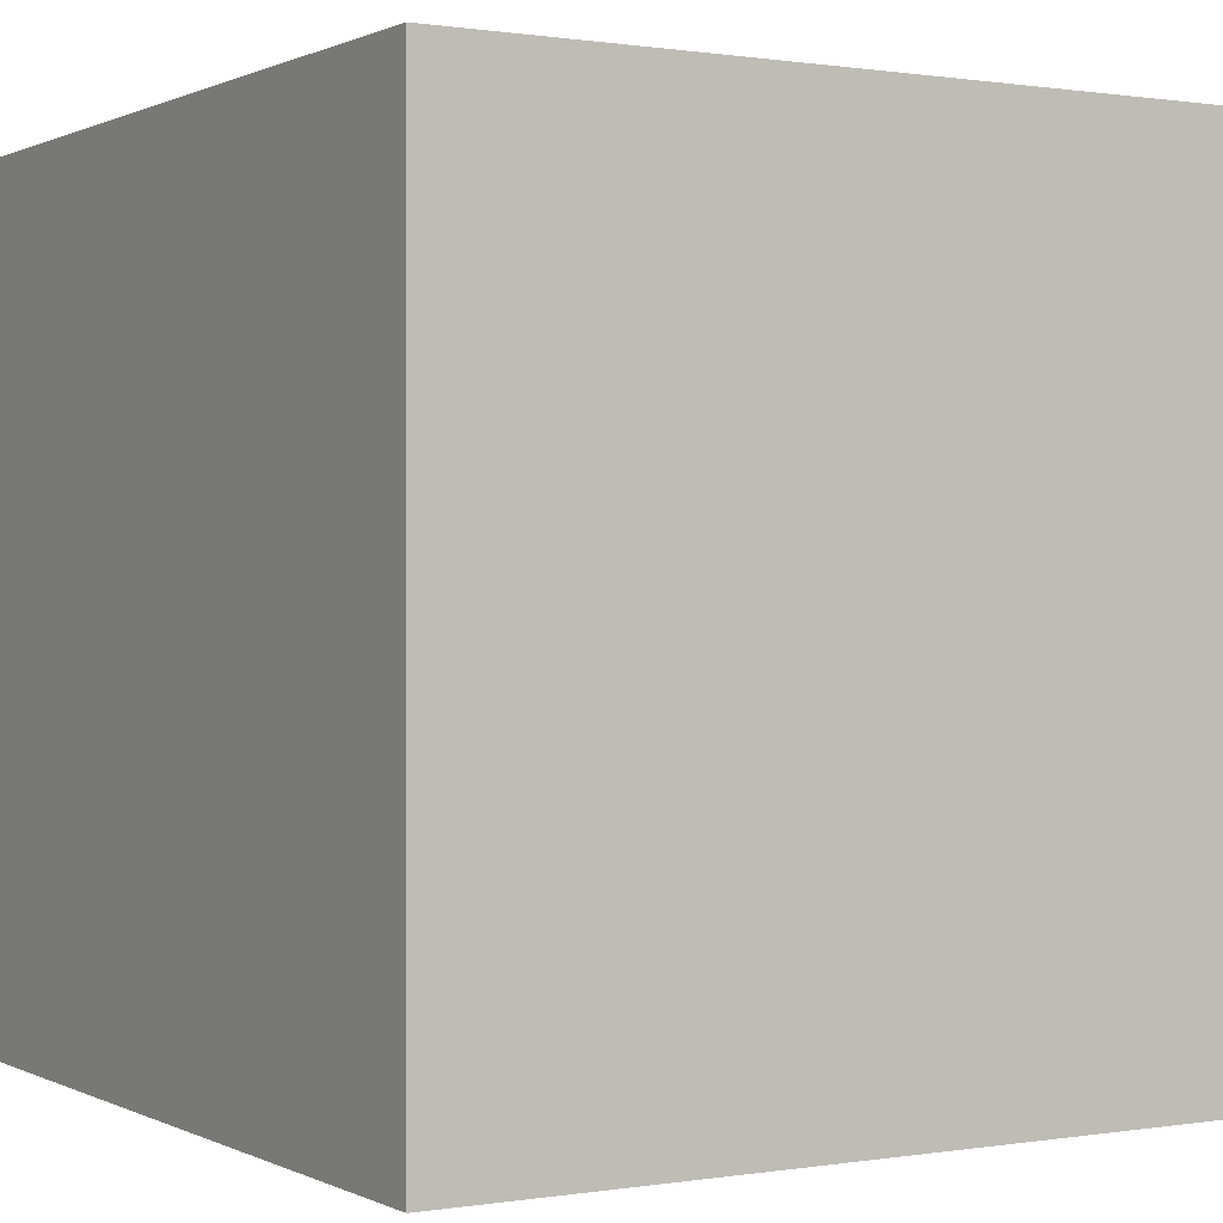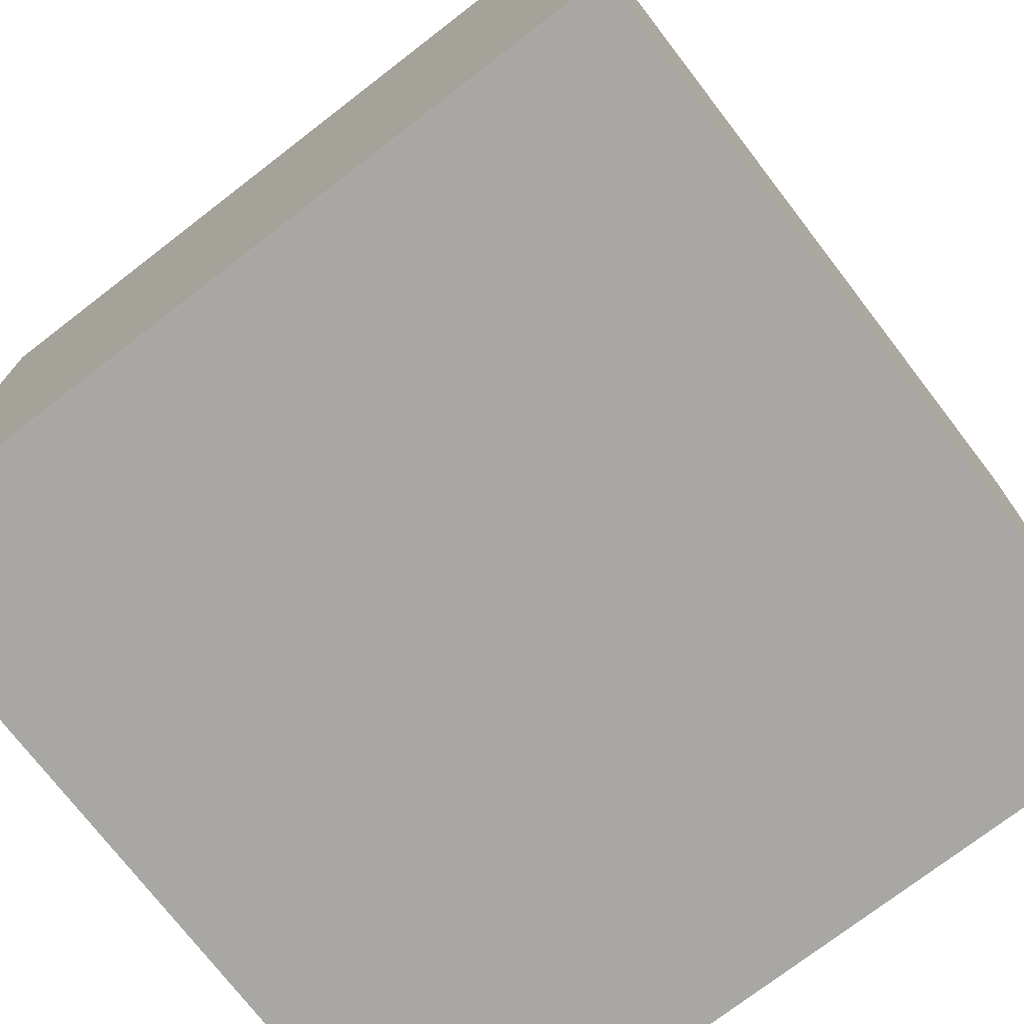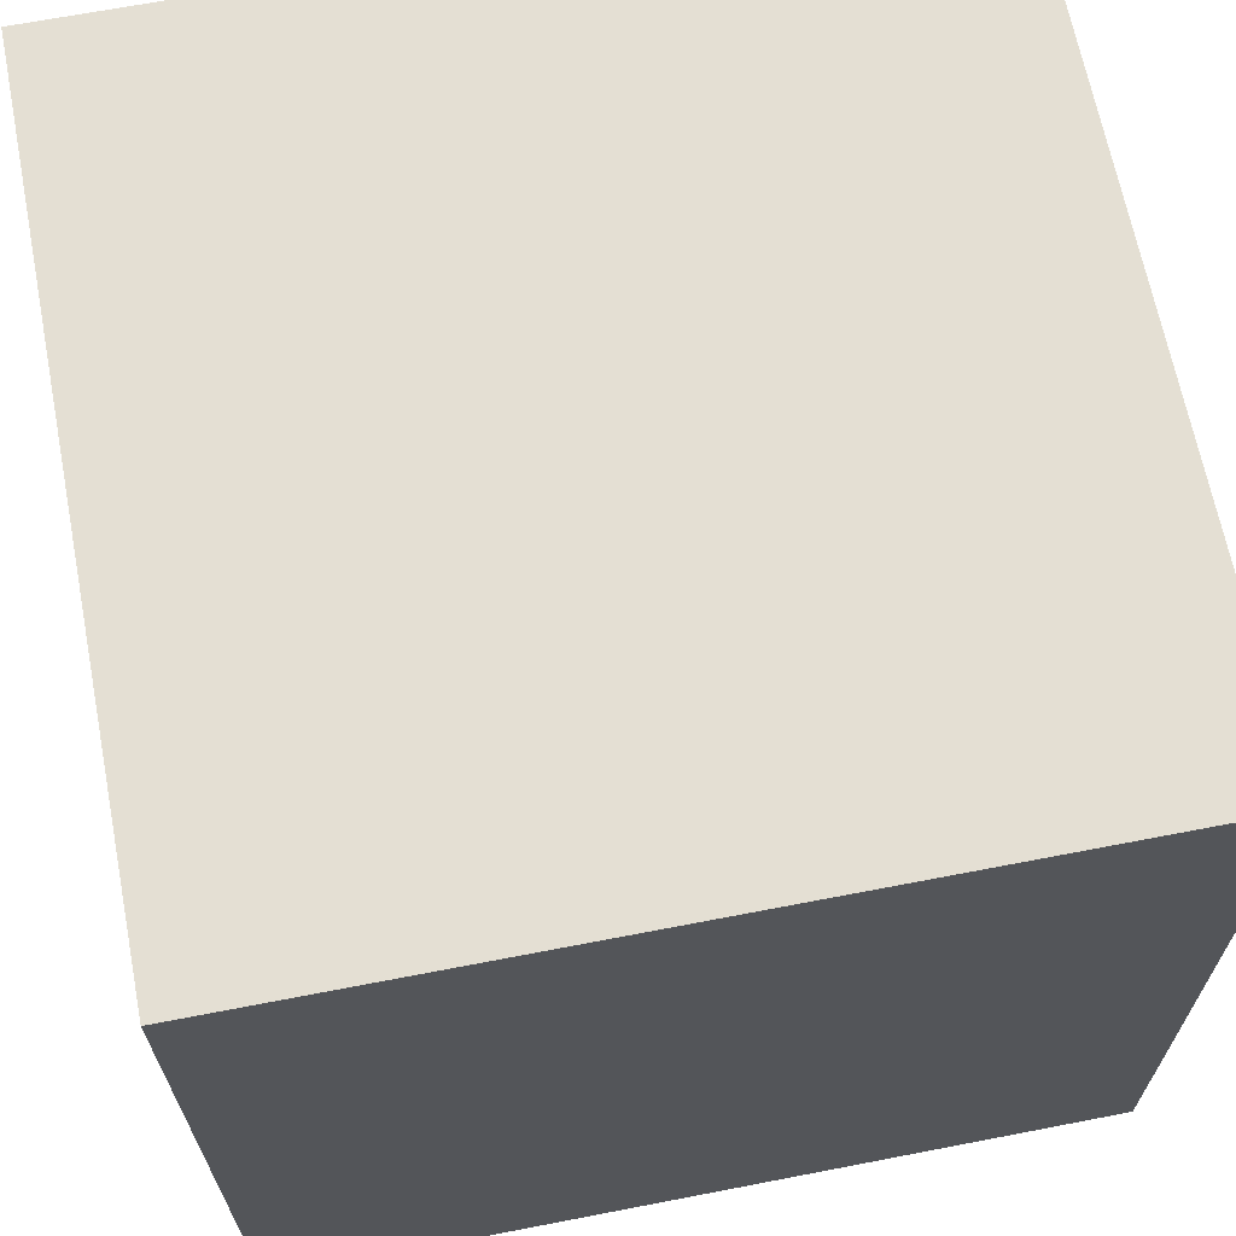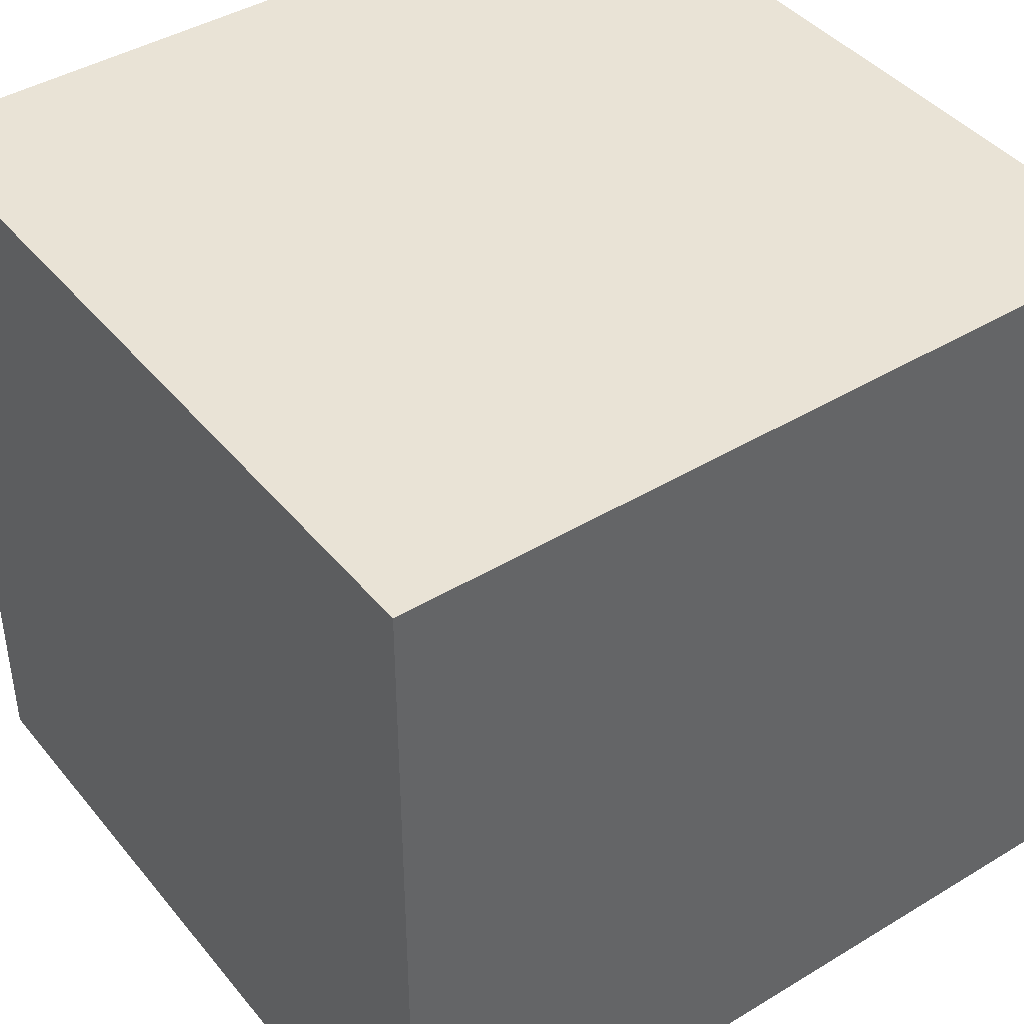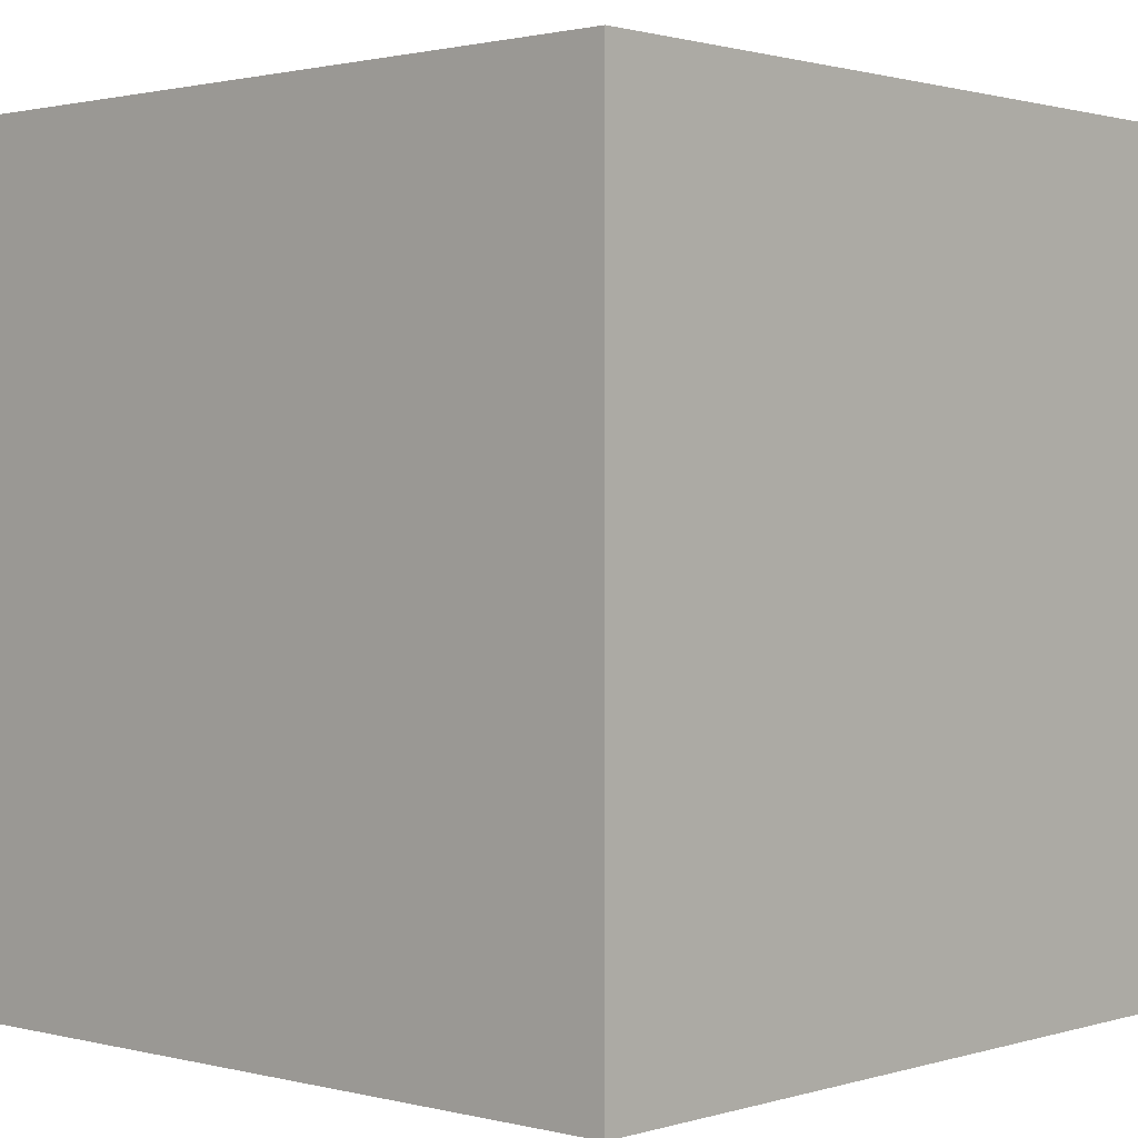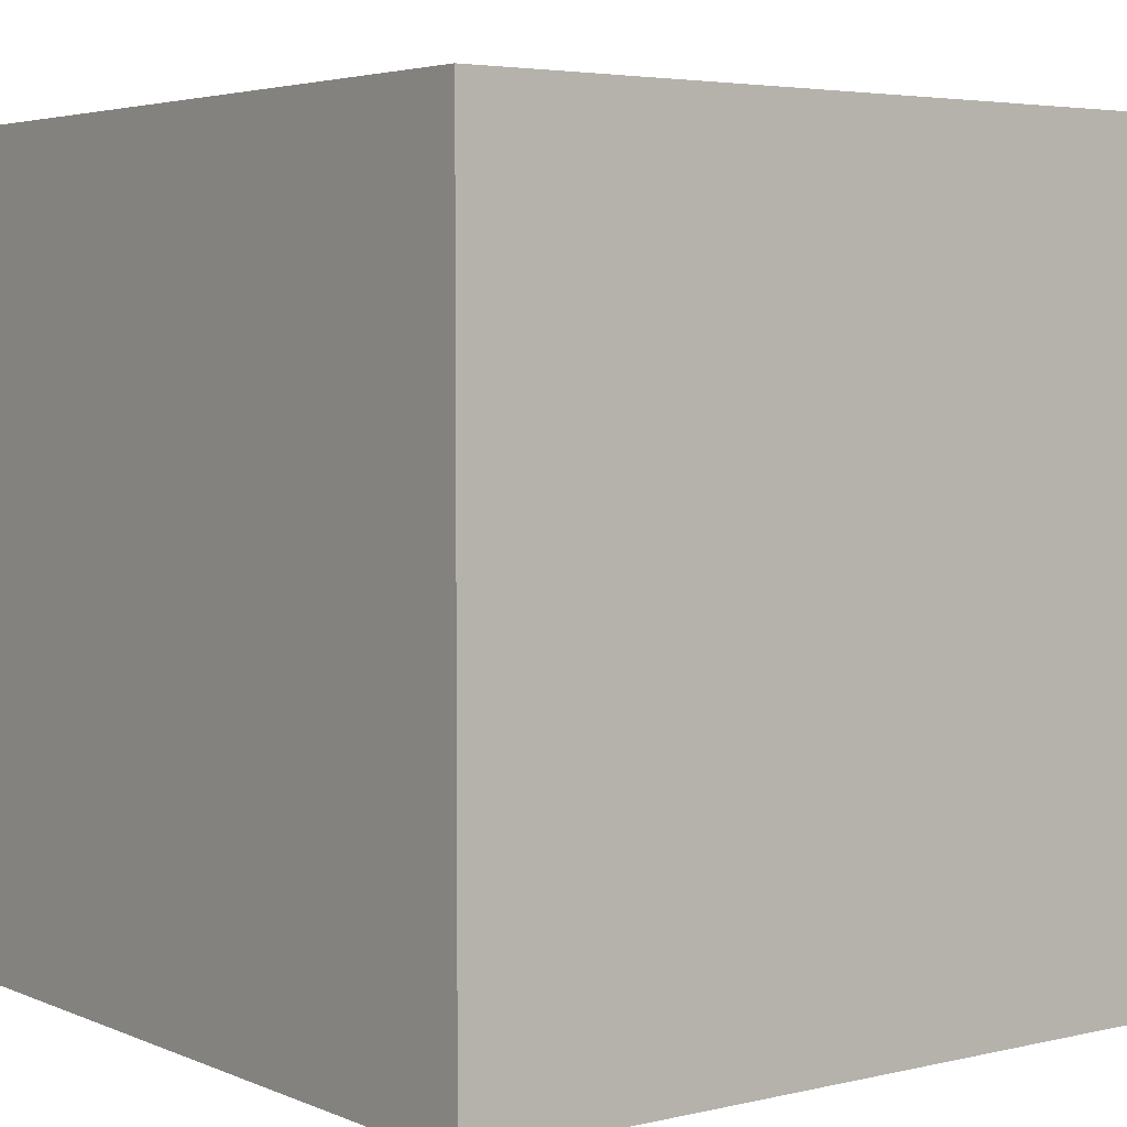
<metadata>
{"format":"obj","ext":"obj","renderer":"f3d","projection":"perspective","resolution":1024,"background":"white","views":[{"elev":0.5,"azim":-30.9,"up":"+Z"},{"elev":-74.4,"azim":37.6,"up":"+Z"},{"elev":66.5,"azim":169.0,"up":"+Z"},{"elev":42.3,"azim":-125.9,"up":"+Y"},{"elev":1.2,"azim":-137.6,"up":"+Z"},{"elev":4.2,"azim":52.9,"up":"+Y"}]}
</metadata>
<code>
o Cube_Cube.001
v 1 1 -1
v 1 3 -1
v 1 1 -3
v 1 3 -3
v 3 1 -1
v 3 3 -1
v 3 1 -3
v 3 3 -3
f 2 4 3 1
f 4 8 7 3
f 8 6 5 7
f 6 2 1 5
f 1 3 7 5
f 6 8 4 2

</code>
